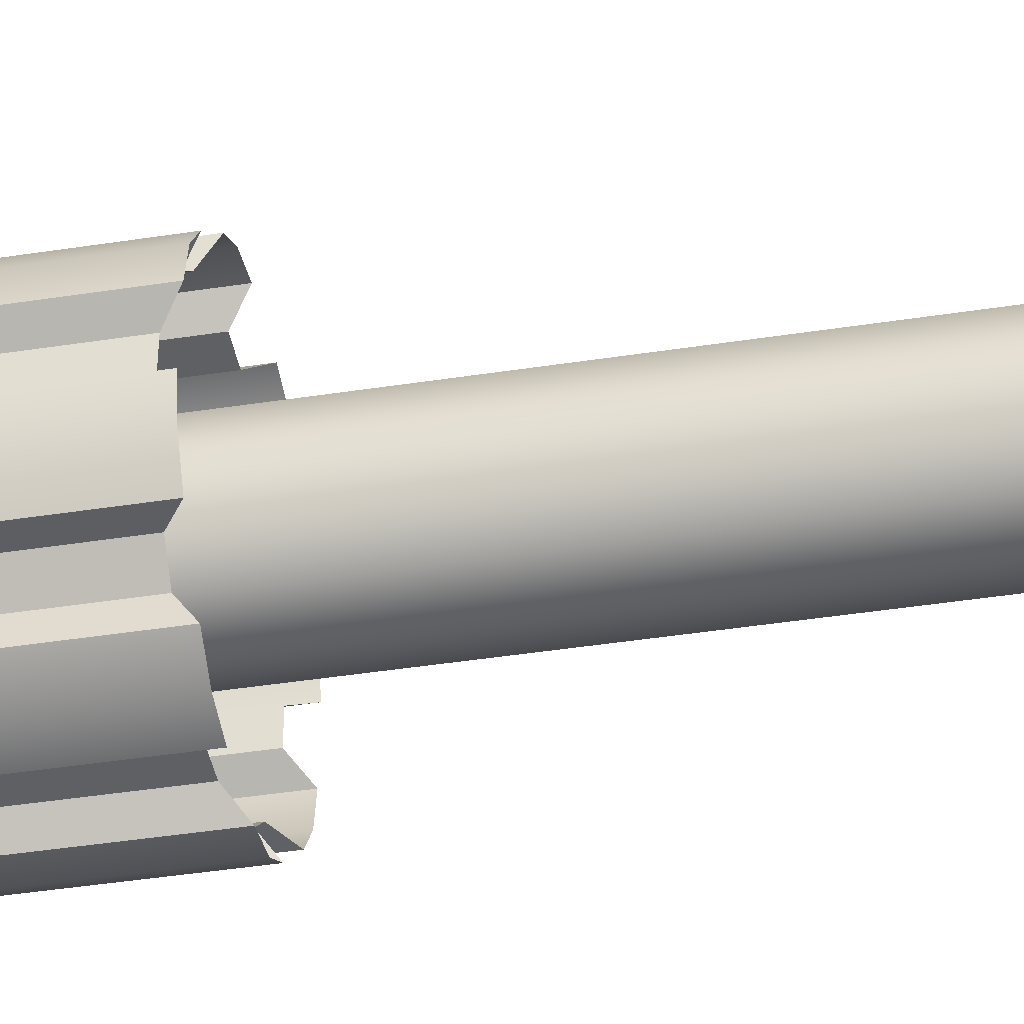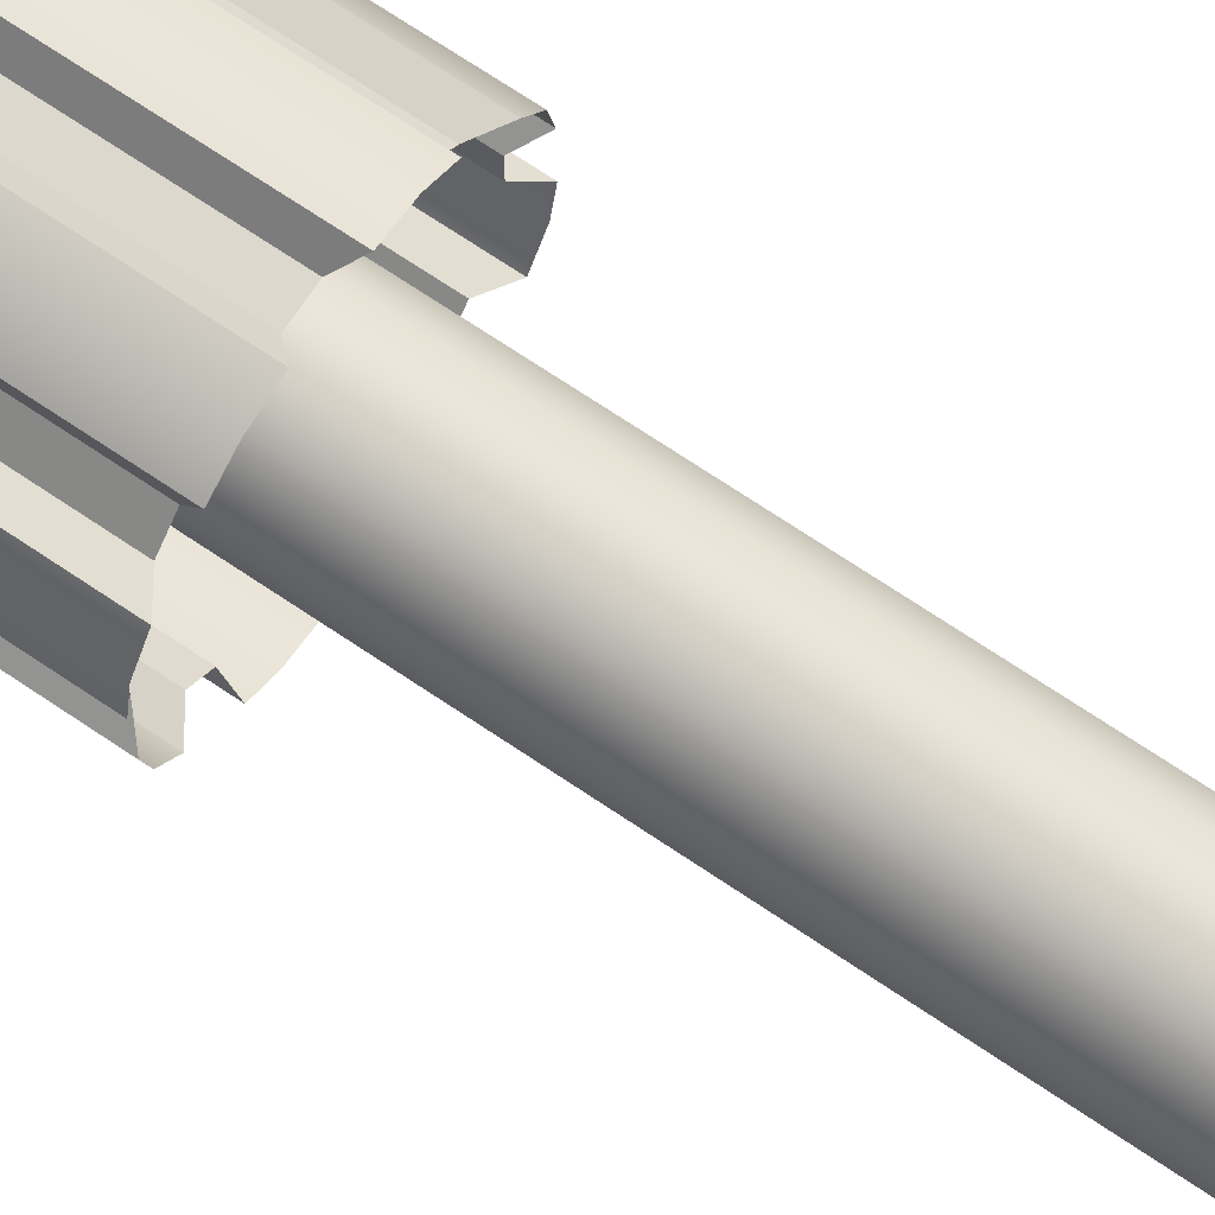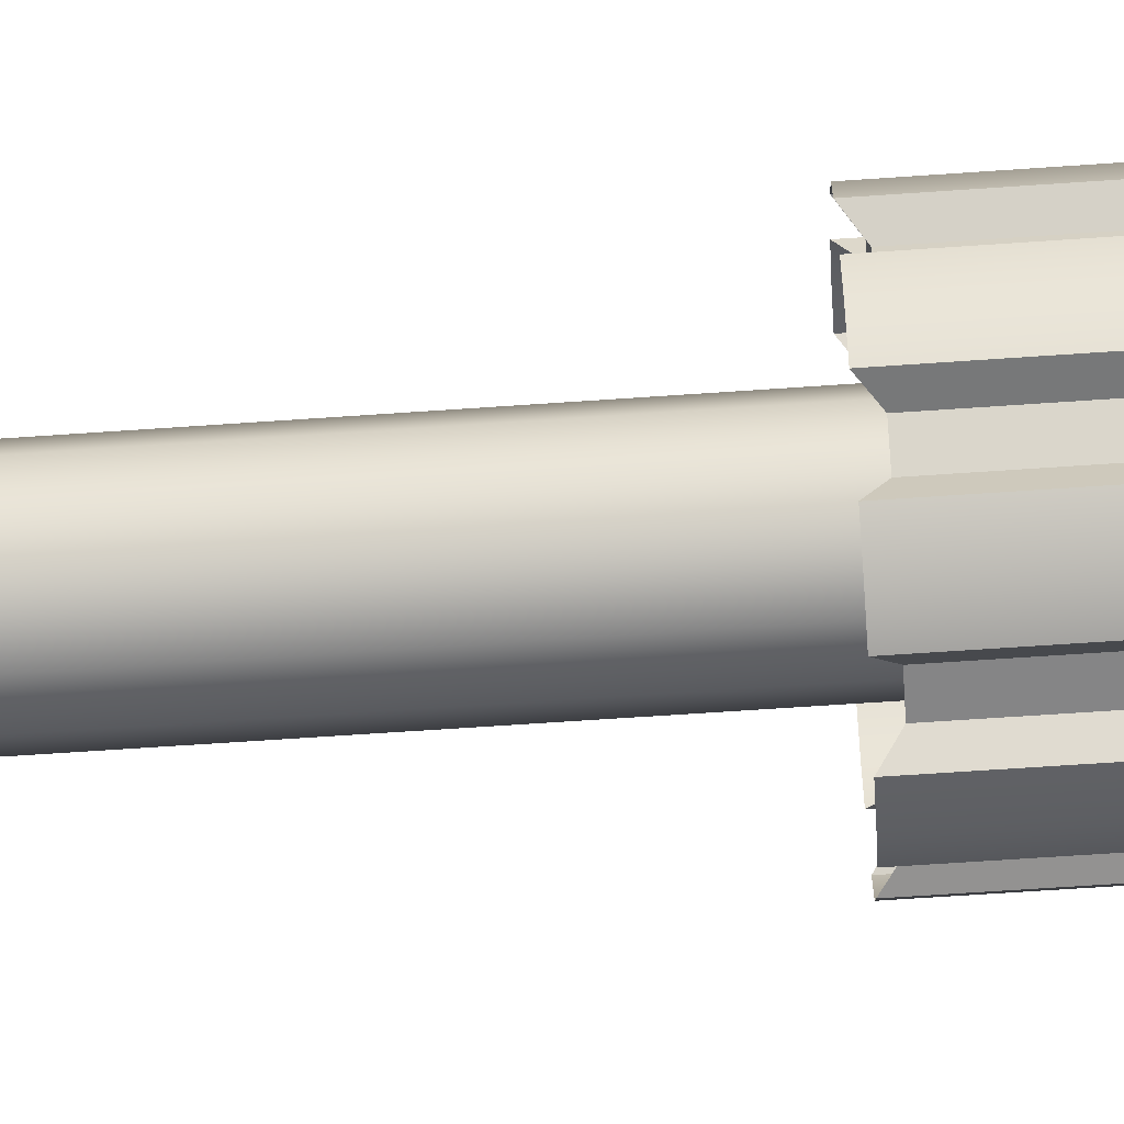
<metadata>
{"format":"obj","ext":"obj","renderer":"f3d","projection":"perspective","resolution":1024,"background":"white","views":[{"elev":-43.1,"azim":100.4,"up":"+Z"},{"elev":72.1,"azim":123.8,"up":"+Z"},{"elev":-61.9,"azim":-85.9,"up":"+Z"}]}
</metadata>
<code>
g MC_L_In
v 0.7592 0.4552 -0.03319
v 0.7592 1.221 -0.03319
v 0.7486 1.221 -0.07275
v 0.7486 0.4552 -0.07275
v 0.7196 1.221 -0.1017
v 0.7196 0.4552 -0.1017
v 0.6801 1.221 -0.1123
v 0.6801 0.4552 -0.1123
v 0.6405 1.221 -0.1017
v 0.6405 0.4552 -0.1017
v 0.6115 1.221 -0.07275
v 0.6115 0.4552 -0.07275
v 0.6009 1.221 -0.03319
v 0.6009 0.4552 -0.03319
v 0.7486 0.4552 0.006378
v 0.7486 1.221 0.006378
v 0.7196 0.4552 0.03534
v 0.7196 1.221 0.03534
v 0.6801 0.4552 0.04594
v 0.6801 1.221 0.04594
v 0.6405 0.4552 0.03534
v 0.6405 1.221 0.03534
v 0.6115 0.4552 0.006377
v 0.6115 1.221 0.006377
v 0.6009 0.4552 -0.03319
v 0.6009 1.221 -0.03319
v 0.7486 1.221 -0.07275
v 0.7592 1.221 -0.03319
v 0.7456 1.259 -0.03319
v 0.7368 1.259 -0.06593
v 0.7196 1.221 -0.1017
v 0.7128 1.259 -0.0899
v 0.6801 1.221 -0.1123
v 0.6801 1.259 -0.09867
v 0.6405 1.221 -0.1017
v 0.6473 1.259 -0.0899
v 0.6115 1.221 -0.07275
v 0.6234 1.259 -0.06593
v 0.6009 1.221 -0.03319
v 0.6146 1.259 -0.03319
v 0.7368 1.259 -0.0004438
v 0.7486 1.221 0.006378
v 0.7128 1.259 0.02352
v 0.7196 1.221 0.03534
v 0.6801 1.259 0.0323
v 0.6801 1.221 0.04594
v 0.6473 1.259 0.02352
v 0.6405 1.221 0.03534
v 0.6234 1.259 -0.0004447
v 0.6115 1.221 0.006377
v 0.6146 1.259 -0.03319
v 0.6009 1.221 -0.03319
v 0.6525 1.294 -0.04907
v 0.6642 1.294 -0.06071
v 0.6483 1.294 -0.03319
v 0.6525 1.294 -0.0173
v 0.6642 1.294 -0.005665
v 0.6801 1.294 -0.001408
v 0.696 1.294 -0.005665
v 0.6801 1.308 -0.03319
v 0.6801 1.294 -0.06496
v 0.696 1.294 -0.06071
v 0.7076 1.294 -0.04907
v 0.7118 1.294 -0.03319
v 0.7076 1.294 -0.0173
v 0.7624 1.217 -0.08074
v 0.7752 1.217 -0.03318
v 0.7626 1.243 -0.03319
v 0.7515 1.243 -0.07444
v 0.7276 1.217 -0.1156
v 0.7213 1.243 -0.1046
v 0.6801 1.217 -0.1283
v 0.6801 1.243 -0.1157
v 0.6325 1.217 -0.1156
v 0.6388 1.243 -0.1046
v 0.5977 1.217 -0.08074
v 0.6086 1.243 -0.07445
v 0.585 1.217 -0.03319
v 0.5976 1.243 -0.03319
v 0.7515 1.243 0.008074
v 0.7624 1.217 0.01437
v 0.7213 1.243 0.03828
v 0.7276 1.217 0.04918
v 0.6801 1.243 0.04933
v 0.6801 1.217 0.06193
v 0.6388 1.243 0.03828
v 0.6325 1.217 0.04918
v 0.6086 1.243 0.008073
v 0.5977 1.217 0.01437
v 0.5976 1.243 -0.03319
v 0.585 1.217 -0.03319
v 0.7276 1.217 -0.1156
v 0.6801 1.217 -0.1283
v 0.6325 1.217 -0.1156
v 0.5977 1.217 -0.08074
v 0.7624 1.217 -0.08074
v 0.585 1.217 -0.03319
v 0.7752 1.217 -0.03318
v 0.5977 1.217 0.01437
v 0.7624 1.217 0.01437
v 0.6325 1.217 0.04918
v 0.7276 1.217 0.04918
v 0.6801 1.217 0.06193
v 0.6388 1.243 -0.1046
v 0.6801 1.243 -0.1157
v 0.7213 1.243 -0.1046
v 0.6086 1.243 -0.07445
v 0.7515 1.243 -0.07444
v 0.5976 1.243 -0.03319
v 0.7626 1.243 -0.03319
v 0.6086 1.243 0.008073
v 0.7515 1.243 0.008074
v 0.6388 1.243 0.03828
v 0.7213 1.243 0.03828
v 0.6801 1.243 0.04933
v 0.8457 0.1856 -0.1018
v 0.8529 0.1856 -0.06566
v 0.8529 0.5534 -0.06566
v 0.8457 0.5534 -0.1018
v 0.8252 0.1856 -0.1324
v 0.8252 0.5534 -0.1324
v 0.7487 0.1856 -0.1988
v 0.7793 0.1856 -0.1784
v 0.7793 0.5534 -0.1784
v 0.7487 0.5534 -0.1988
v 0.7125 0.1856 -0.206
v 0.7125 0.5534 -0.206
v 0.6115 0.1856 -0.1988
v 0.6476 0.1856 -0.206
v 0.6476 0.5534 -0.206
v 0.6115 0.5534 -0.1988
v 0.5808 0.1856 -0.1784
v 0.5808 0.5534 -0.1784
v 0.5144 0.1856 -0.1018
v 0.5349 0.1856 -0.1324
v 0.5349 0.5534 -0.1324
v 0.5144 0.5534 -0.1018
v 0.5072 0.1856 -0.06567
v 0.5072 0.5534 -0.06567
v 0.5144 0.1856 0.03543
v 0.5072 0.1856 -0.0007075
v 0.5072 0.5534 -0.0007074
v 0.5144 0.5534 0.03543
v 0.5349 0.1856 0.06606
v 0.5349 0.5534 0.06606
v 0.6115 0.1856 0.1325
v 0.5808 0.1856 0.112
v 0.5808 0.5534 0.112
v 0.6115 0.5534 0.1325
v 0.6476 0.1856 0.1396
v 0.6476 0.5534 0.1396
v 0.7487 0.1856 0.1325
v 0.7125 0.1856 0.1396
v 0.7125 0.5534 0.1396
v 0.7487 0.5534 0.1325
v 0.7793 0.1856 0.112
v 0.7793 0.5534 0.112
v 0.8457 0.1856 0.03543
v 0.8252 0.1856 0.06606
v 0.8252 0.5534 0.06606
v 0.8457 0.5534 0.03543
v 0.8529 0.1856 -0.0007049
v 0.8529 0.5534 -0.0007049
v 0.8334 0.5367 -0.04901
v 0.8334 0.2023 -0.04901
v 0.8334 0.2023 -0.01735
v 0.8334 0.5367 -0.01735
v 0.7997 0.2023 -0.1304
v 0.7997 0.5367 -0.1304
v 0.7773 0.5367 -0.1528
v 0.7773 0.2023 -0.1528
v 0.6959 0.2023 -0.1865
v 0.6959 0.5367 -0.1865
v 0.6642 0.5367 -0.1865
v 0.6642 0.2023 -0.1865
v 0.5828 0.2023 -0.1528
v 0.5828 0.5367 -0.1528
v 0.5605 0.5367 -0.1304
v 0.5605 0.2023 -0.1304
v 0.5267 0.2023 -0.04902
v 0.5267 0.5367 -0.04902
v 0.5267 0.5367 -0.01736
v 0.5267 0.2023 -0.01736
v 0.5605 0.2023 0.06404
v 0.5605 0.5367 0.06404
v 0.5828 0.5367 0.08642
v 0.5828 0.2023 0.08642
v 0.6642 0.2023 0.1201
v 0.6642 0.5367 0.1201
v 0.6959 0.5367 0.1201
v 0.6959 0.2023 0.1201
v 0.7773 0.2023 0.08642
v 0.7773 0.5367 0.08642
v 0.7997 0.5367 0.06404
v 0.7997 0.2023 0.06404
v 0.8529 0.1856 -0.06566
v 0.8334 0.2023 -0.04901
v 0.8334 0.5367 -0.04901
v 0.8529 0.5534 -0.06566
v 0.8529 0.5534 -0.0007049
v 0.8334 0.5367 -0.01735
v 0.8334 0.2023 -0.01735
v 0.8529 0.1856 -0.0007049
v 0.8252 0.5534 -0.1324
v 0.7997 0.5367 -0.1304
v 0.7997 0.2023 -0.1304
v 0.8252 0.1856 -0.1324
v 0.7793 0.1856 -0.1784
v 0.7773 0.2023 -0.1528
v 0.7773 0.5367 -0.1528
v 0.7793 0.5534 -0.1784
v 0.7125 0.5534 -0.206
v 0.6959 0.5367 -0.1865
v 0.6959 0.2023 -0.1865
v 0.7125 0.1856 -0.206
v 0.6476 0.1856 -0.206
v 0.6642 0.2023 -0.1865
v 0.6642 0.5367 -0.1865
v 0.6476 0.5534 -0.206
v 0.5808 0.5534 -0.1784
v 0.5828 0.5367 -0.1528
v 0.5828 0.2023 -0.1528
v 0.5808 0.1856 -0.1784
v 0.5349 0.1856 -0.1324
v 0.5605 0.2023 -0.1304
v 0.5605 0.5367 -0.1304
v 0.5349 0.5534 -0.1324
v 0.5072 0.5534 -0.06567
v 0.5267 0.5367 -0.04902
v 0.5267 0.2023 -0.04902
v 0.5072 0.1856 -0.06567
v 0.5072 0.1856 -0.0007075
v 0.5267 0.2023 -0.01736
v 0.5267 0.5367 -0.01736
v 0.5072 0.5534 -0.0007074
v 0.5349 0.5534 0.06606
v 0.5605 0.5367 0.06404
v 0.5605 0.2023 0.06404
v 0.5349 0.1856 0.06606
v 0.5808 0.1856 0.112
v 0.5828 0.2023 0.08642
v 0.5828 0.5367 0.08642
v 0.5808 0.5534 0.112
v 0.6476 0.5534 0.1396
v 0.6642 0.5367 0.1201
v 0.6642 0.2023 0.1201
v 0.6476 0.1856 0.1396
v 0.7125 0.1856 0.1396
v 0.6959 0.2023 0.1201
v 0.6959 0.5367 0.1201
v 0.7125 0.5534 0.1396
v 0.7793 0.5534 0.112
v 0.7773 0.5367 0.08642
v 0.7773 0.2023 0.08642
v 0.7793 0.1856 0.112
v 0.8252 0.1856 0.06606
v 0.7997 0.2023 0.06404
v 0.7997 0.5367 0.06404
v 0.8252 0.5534 0.06606
v 0.8355 0.09349 -0.03318
v 0.8749 0.1771 -0.03318
v 0.8601 0.1771 -0.1077
v 0.8236 0.09349 -0.09265
v 0.8178 0.1771 -0.1709
v 0.7899 0.09349 -0.1431
v 0.7546 0.1771 -0.2132
v 0.7395 0.09349 -0.1768
v 0.6801 0.1771 -0.228
v 0.6801 0.09349 -0.1886
v 0.6055 0.1771 -0.2132
v 0.6206 0.09349 -0.1768
v 0.5423 0.1771 -0.1709
v 0.5702 0.09349 -0.1431
v 0.5001 0.1771 -0.1077
v 0.5365 0.09349 -0.09266
v 0.8236 0.09349 0.02628
v 0.8178 0.2069 -0.1709
v 0.7546 0.2069 -0.2132
v 0.6801 0.2069 -0.228
v 0.6055 0.2069 -0.2132
v 0.5423 0.2069 -0.1709
v 0.5001 0.2069 -0.1077
v 0.7899 0.09349 0.0767
v 0.8601 0.1771 0.04137
v 0.8178 0.1771 0.1046
v 0.7395 0.09349 0.1104
v 0.7546 0.1771 0.1468
v 0.6801 0.09349 0.1222
v 0.6801 0.1771 0.1616
v 0.6206 0.09349 0.1104
v 0.6055 0.1771 0.1468
v 0.5702 0.09349 0.0767
v 0.5423 0.1771 0.1046
v 0.5365 0.09349 0.02628
v 0.5001 0.1771 0.04137
v 0.5247 0.09349 -0.03319
v 0.4852 0.1771 -0.03319
v 0.5365 0.09349 -0.09266
v 0.5001 0.1771 -0.1077
v 0.4852 0.2069 -0.03319
v 0.5001 0.2069 -0.1077
v 0.5001 0.2069 0.04137
v 0.5423 0.2069 0.1046
v 0.6055 0.2069 0.1468
v 0.6801 0.2069 0.1616
v 0.7546 0.2069 0.1468
v 0.8178 0.2069 0.1046
v 0.8601 0.2069 0.04137
v 0.8749 0.2069 -0.03318
v 0.8601 0.2069 -0.1077
v 0.716 0.1271 -0.12
v 0.6801 0.1271 -0.1272
v 0.6441 0.1271 -0.12
v 0.6136 0.1271 -0.09964
v 0.7465 0.1271 -0.09964
v 0.5932 0.1271 -0.06915
v 0.7669 0.1271 -0.06915
v 0.5861 0.1271 -0.03319
v 0.774 0.1271 -0.03319
v 0.5932 0.1271 0.002779
v 0.7669 0.1271 0.00278
v 0.6136 0.1271 0.03327
v 0.7465 0.1271 0.03327
v 0.6441 0.1271 0.05364
v 0.716 0.1271 0.05364
v 0.6801 0.1271 0.0608
v 0.6055 0.2069 -0.2132
v 0.6801 0.2069 -0.228
v 0.7546 0.2069 -0.2132
v 0.5423 0.2069 -0.1709
v 0.8178 0.2069 -0.1709
v 0.5001 0.2069 -0.1077
v 0.8601 0.2069 -0.1077
v 0.4852 0.2069 -0.03319
v 0.8749 0.2069 -0.03318
v 0.5001 0.2069 0.04137
v 0.8601 0.2069 0.04137
v 0.5423 0.2069 0.1046
v 0.8178 0.2069 0.1046
v 0.6055 0.2069 0.1468
v 0.7546 0.2069 0.1468
v 0.6801 0.2069 0.1616
v 0.8236 0.09349 -0.09265
v 0.7962 0.08755 -0.08128
v 0.8057 0.08755 -0.03318
v 0.8355 0.09349 -0.03318
v 0.7962 0.08755 0.01491
v 0.8236 0.09349 0.02628
v 0.7689 0.08755 0.05568
v 0.7899 0.09349 0.0767
v 0.7282 0.08755 0.08292
v 0.7395 0.09349 0.1104
v 0.6801 0.08755 0.09249
v 0.6801 0.09349 0.1222
v 0.632 0.08755 0.08292
v 0.6206 0.09349 0.1104
v 0.5912 0.08755 0.05568
v 0.5702 0.09349 0.0767
v 0.564 0.08755 0.01491
v 0.5365 0.09349 0.02628
v 0.5544 0.08755 -0.03319
v 0.5247 0.09349 -0.03319
v 0.564 0.08755 -0.08128
v 0.5365 0.09349 -0.09266
v 0.5365 0.09349 -0.09266
v 0.564 0.08755 -0.08128
v 0.5912 0.08755 -0.1221
v 0.5702 0.09349 -0.1431
v 0.632 0.08755 -0.1493
v 0.6206 0.09349 -0.1768
v 0.6801 0.08755 -0.1589
v 0.6801 0.09349 -0.1886
v 0.7282 0.08755 -0.1493
v 0.7395 0.09349 -0.1768
v 0.7689 0.08755 -0.122
v 0.7899 0.09349 -0.1431
v 0.7962 0.08755 -0.08128
v 0.7669 0.1271 -0.06915
v 0.774 0.1271 -0.03319
v 0.8057 0.08755 -0.03318
v 0.7669 0.1271 0.00278
v 0.7962 0.08755 0.01491
v 0.7465 0.1271 0.03327
v 0.7689 0.08755 0.05568
v 0.716 0.1271 0.05364
v 0.7282 0.08755 0.08292
v 0.6801 0.1271 0.0608
v 0.6801 0.08755 0.09249
v 0.6441 0.1271 0.05364
v 0.632 0.08755 0.08292
v 0.6136 0.1271 0.03327
v 0.5912 0.08755 0.05568
v 0.5932 0.1271 0.002779
v 0.564 0.08755 0.01491
v 0.5861 0.1271 -0.03319
v 0.5544 0.08755 -0.03319
v 0.5932 0.1271 -0.06915
v 0.564 0.08755 -0.08128
v 0.6136 0.1271 -0.09964
v 0.5912 0.08755 -0.1221
v 0.6441 0.1271 -0.12
v 0.632 0.08755 -0.1493
v 0.6801 0.1271 -0.1272
v 0.6801 0.08755 -0.1589
v 0.716 0.1271 -0.12
v 0.7282 0.08755 -0.1493
v 0.7465 0.1271 -0.09964
v 0.7689 0.08755 -0.122
g MC_L_In_0
f 3 2 1
f 4 3 1
f 5 3 4
f 6 5 4
f 7 5 6
f 8 7 6
f 9 7 8
f 10 9 8
f 11 9 10
f 12 11 10
f 13 11 12
f 14 13 12
f 1 2 15
f 2 16 15
f 15 16 17
f 16 18 17
f 17 18 19
f 18 20 19
f 19 20 21
f 20 22 21
f 21 22 23
f 22 24 23
f 23 24 25
f 24 26 25
f 29 28 27
f 30 29 27
f 30 27 31
f 32 30 31
f 32 31 33
f 34 32 33
f 34 33 35
f 36 34 35
f 36 35 37
f 38 36 37
f 38 37 39
f 40 38 39
f 29 41 28
f 41 42 28
f 41 43 42
f 43 44 42
f 43 45 44
f 45 46 44
f 45 47 46
f 47 48 46
f 47 49 48
f 49 50 48
f 49 51 50
f 51 52 50
f 53 38 40
f 53 54 38
f 55 53 40
f 55 51 49
f 56 55 49
f 56 49 47
f 57 56 47
f 57 47 45
f 58 57 45
f 58 45 43
f 59 58 43
f 53 60 54
f 55 60 53
f 56 60 55
f 57 60 56
f 58 60 57
f 59 60 58
f 54 60 61
f 54 61 36
f 61 34 36
f 61 62 34
f 61 60 62
f 62 32 34
f 62 63 32
f 62 60 63
f 63 30 32
f 63 64 30
f 63 60 64
f 64 29 30
f 54 36 38
f 64 65 29
f 65 60 59
f 64 60 65
f 65 59 41
f 65 41 29
f 59 43 41
f 68 67 66
f 69 68 66
f 69 66 70
f 71 69 70
f 71 70 72
f 73 71 72
f 73 72 74
f 75 73 74
f 75 74 76
f 77 75 76
f 77 76 78
f 79 77 78
f 68 80 67
f 80 81 67
f 80 82 81
f 82 83 81
f 82 84 83
f 84 85 83
f 84 86 85
f 86 87 85
f 86 88 87
f 88 89 87
f 88 90 89
f 90 91 89
f 94 93 92
f 92 95 94
f 92 96 95
f 96 97 95
f 96 98 97
f 98 99 97
f 98 100 99
f 100 101 99
f 100 102 101
f 102 103 101
f 106 105 104
f 104 107 106
f 107 108 106
f 107 109 108
f 109 110 108
f 109 111 110
f 111 112 110
f 111 113 112
f 113 114 112
f 113 115 114
f 118 117 116
f 119 118 116
f 119 116 120
f 121 119 120
f 124 123 122
f 125 124 122
f 125 122 126
f 127 125 126
f 130 129 128
f 131 130 128
f 131 128 132
f 133 131 132
f 136 135 134
f 137 136 134
f 137 134 138
f 139 137 138
f 142 141 140
f 143 142 140
f 143 140 144
f 145 143 144
f 148 147 146
f 149 148 146
f 149 146 150
f 151 149 150
f 154 153 152
f 155 154 152
f 155 152 156
f 157 155 156
f 160 159 158
f 161 160 158
f 161 158 162
f 163 161 162
f 166 165 164
f 167 166 164
f 170 169 168
f 171 170 168
f 174 173 172
f 175 174 172
f 178 177 176
f 179 178 176
f 182 181 180
f 183 182 180
f 186 185 184
f 187 186 184
f 190 189 188
f 191 190 188
f 194 193 192
f 195 194 192
f 198 197 196
f 199 198 196
f 202 201 200
f 203 202 200
f 206 205 204
f 207 206 204
f 210 209 208
f 211 210 208
f 214 213 212
f 215 214 212
f 218 217 216
f 219 218 216
f 222 221 220
f 223 222 220
f 226 225 224
f 227 226 224
f 230 229 228
f 231 230 228
f 234 233 232
f 235 234 232
f 238 237 236
f 239 238 236
f 242 241 240
f 243 242 240
f 246 245 244
f 247 246 244
f 250 249 248
f 251 250 248
f 254 253 252
f 255 254 252
f 258 257 256
f 259 258 256
f 262 261 260
f 263 262 260
f 264 262 263
f 265 264 263
f 266 264 265
f 267 266 265
f 268 266 267
f 269 268 267
f 270 268 269
f 271 270 269
f 272 270 271
f 273 272 271
f 274 272 273
f 275 274 273
f 260 261 276
f 264 277 262
f 278 277 264
f 266 278 264
f 279 278 266
f 268 279 266
f 280 279 268
f 270 280 268
f 281 280 270
f 272 281 270
f 282 281 272
f 274 282 272
f 276 284 283
f 284 285 283
f 283 285 286
f 285 287 286
f 286 287 288
f 287 289 288
f 288 289 290
f 289 291 290
f 290 291 292
f 291 293 292
f 292 293 294
f 293 295 294
f 294 295 296
f 295 297 296
f 296 297 298
f 297 299 298
f 297 300 299
f 300 301 299
f 302 300 297
f 295 302 297
f 303 302 295
f 293 303 295
f 304 303 293
f 291 304 293
f 305 304 291
f 289 305 291
f 306 305 289
f 287 306 289
f 307 306 287
f 285 307 287
f 308 307 285
f 284 308 285
f 309 308 284
f 261 309 284
f 261 284 276
f 310 309 261
f 262 310 261
f 277 310 262
f 313 312 311
f 311 314 313
f 311 315 314
f 315 316 314
f 315 317 316
f 317 318 316
f 317 319 318
f 319 320 318
f 319 321 320
f 321 322 320
f 321 323 322
f 323 324 322
f 323 325 324
f 325 326 324
f 329 328 327
f 327 330 329
f 330 331 329
f 330 332 331
f 332 333 331
f 332 334 333
f 334 335 333
f 334 336 335
f 336 337 335
f 336 338 337
f 338 339 337
f 338 340 339
f 340 341 339
f 340 342 341
f 345 344 343
f 346 345 343
f 347 345 346
f 348 347 346
f 349 347 348
f 350 349 348
f 351 349 350
f 352 351 350
f 353 351 352
f 354 353 352
f 355 353 354
f 356 355 354
f 357 355 356
f 358 357 356
f 359 357 358
f 360 359 358
f 361 359 360
f 362 361 360
f 363 361 362
f 364 363 362
f 367 366 365
f 368 367 365
f 369 367 368
f 370 369 368
f 371 369 370
f 372 371 370
f 373 371 372
f 374 373 372
f 375 373 374
f 376 375 374
f 344 375 376
f 343 344 376
f 379 378 377
f 380 379 377
f 381 379 380
f 382 381 380
f 383 381 382
f 384 383 382
f 385 383 384
f 386 385 384
f 387 385 386
f 388 387 386
f 389 387 388
f 390 389 388
f 391 389 390
f 392 391 390
f 393 391 392
f 394 393 392
f 395 393 394
f 396 395 394
f 397 395 396
f 398 397 396
f 399 397 398
f 400 399 398
f 401 399 400
f 402 401 400
f 403 401 402
f 404 403 402
f 405 403 404
f 406 405 404
f 407 405 406
f 408 407 406
f 378 407 408
f 377 378 408

</code>
